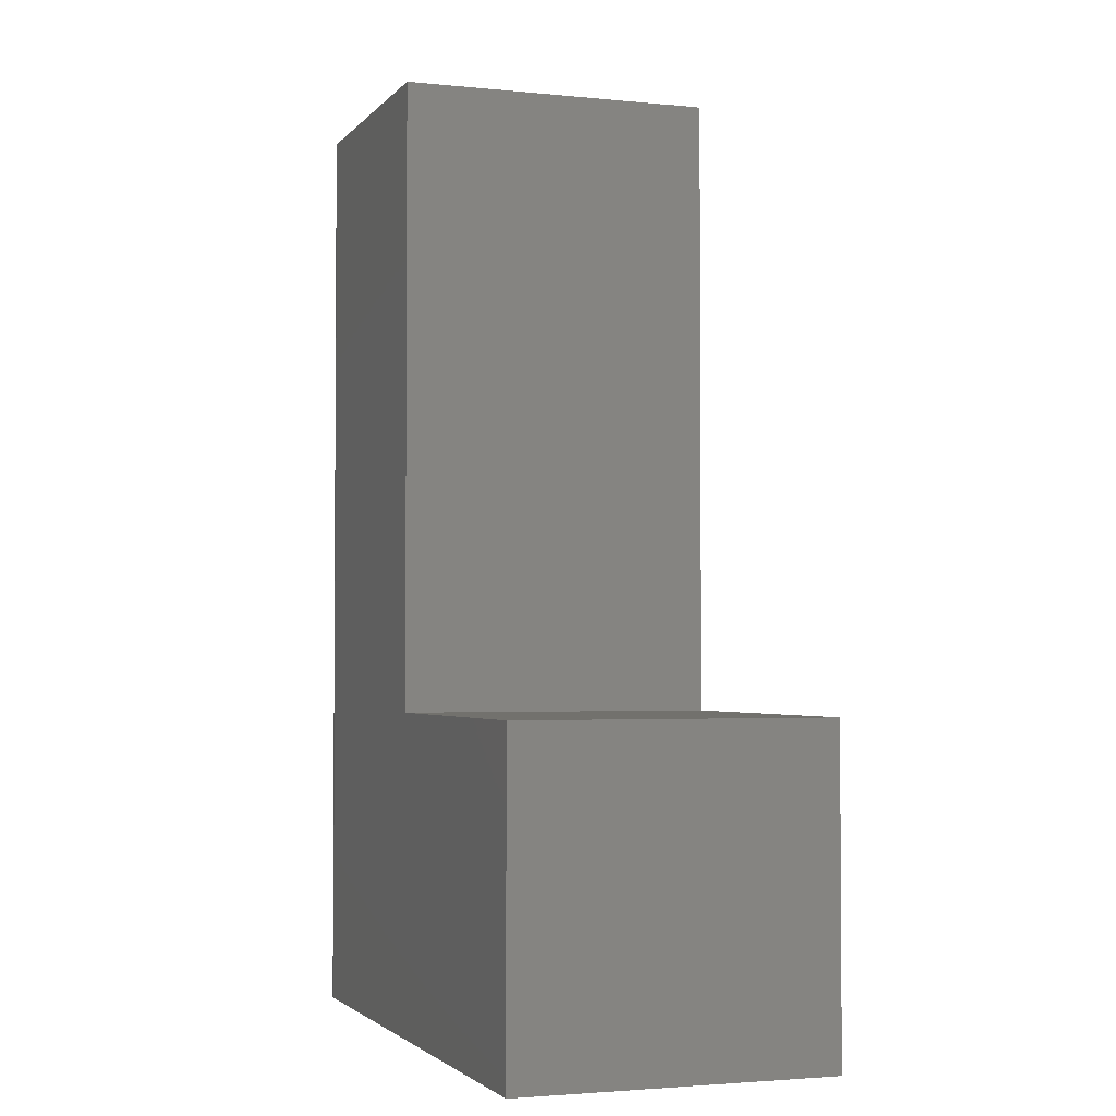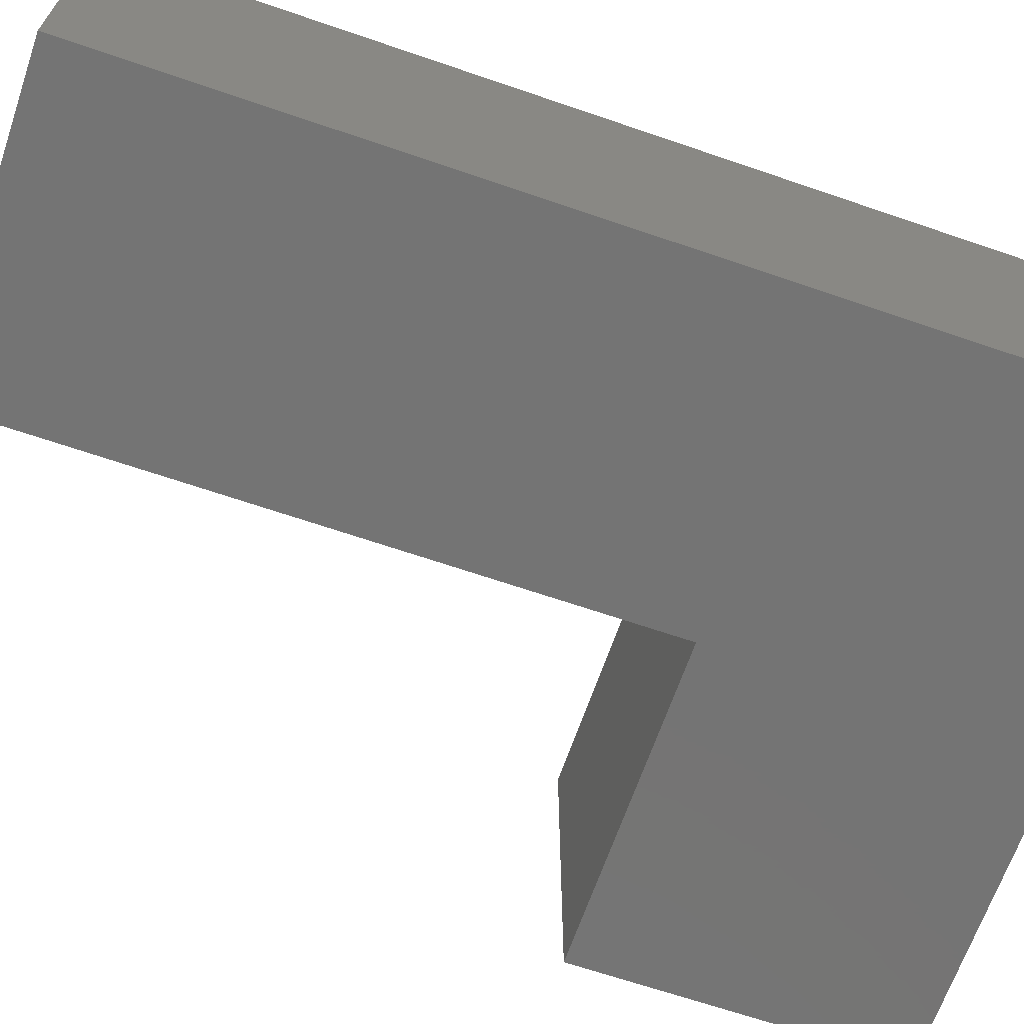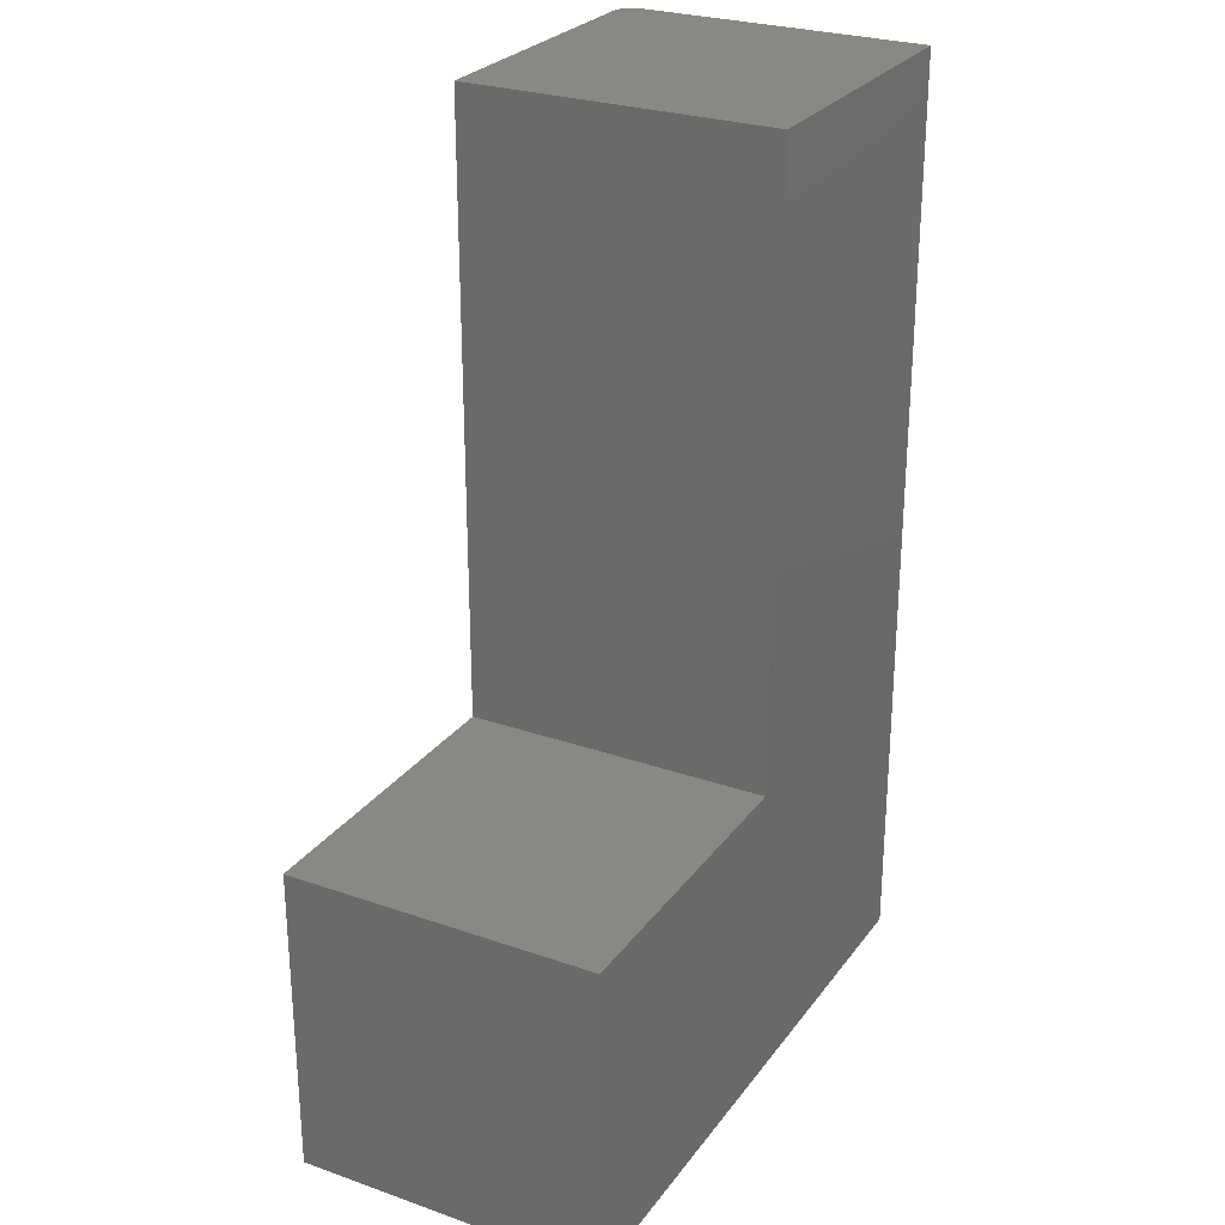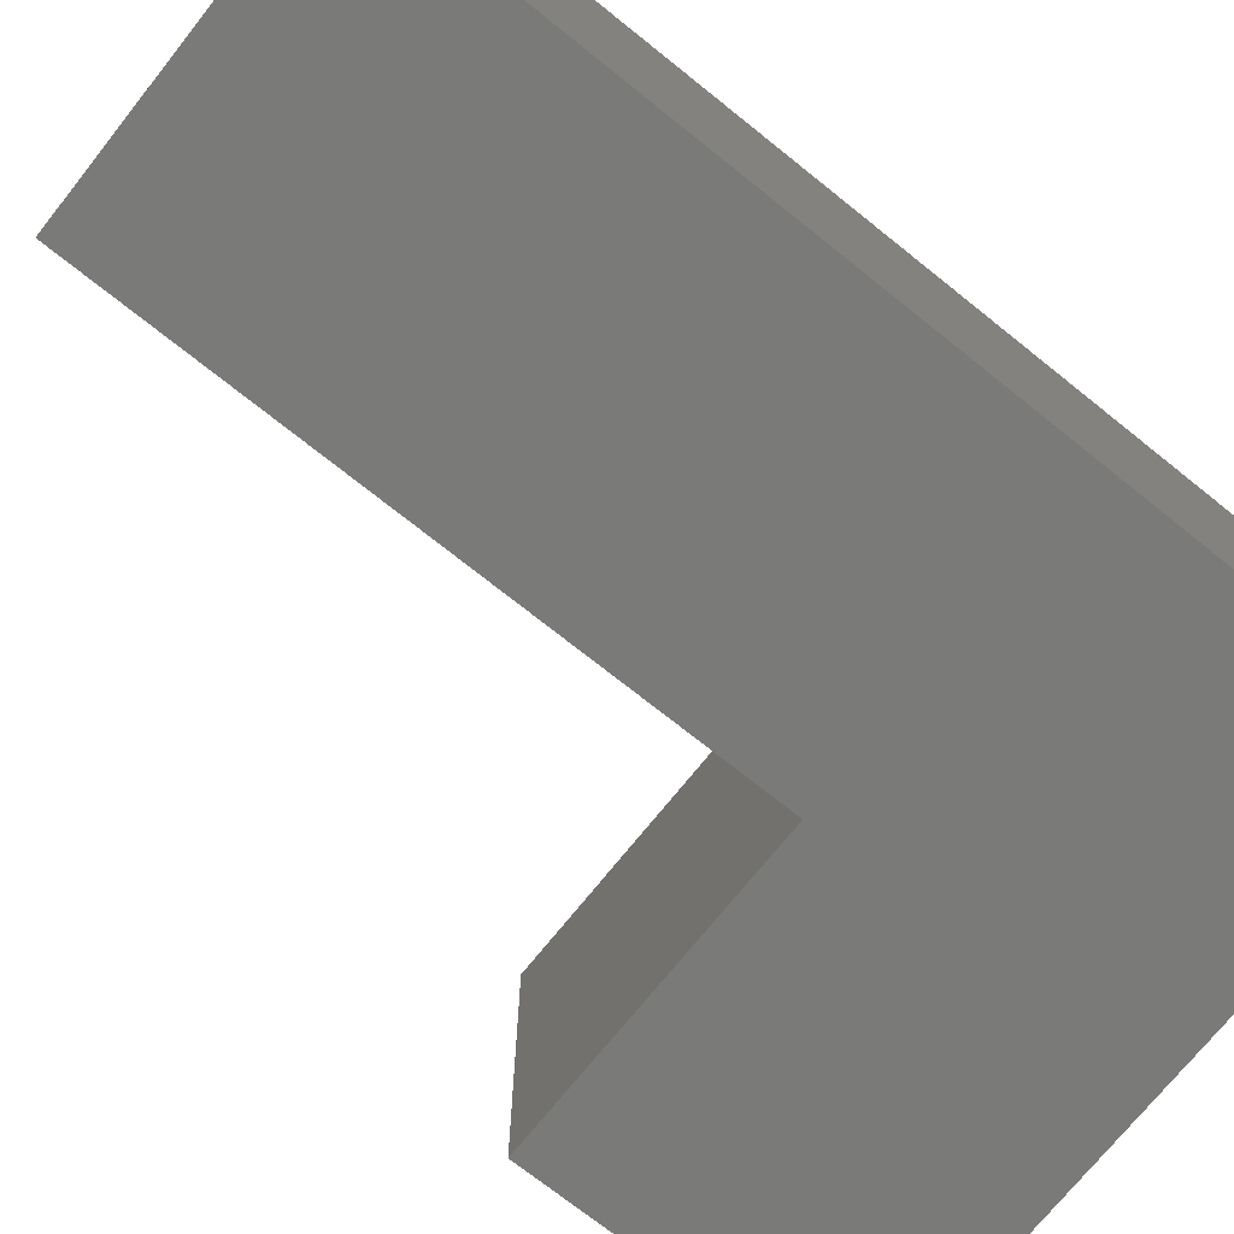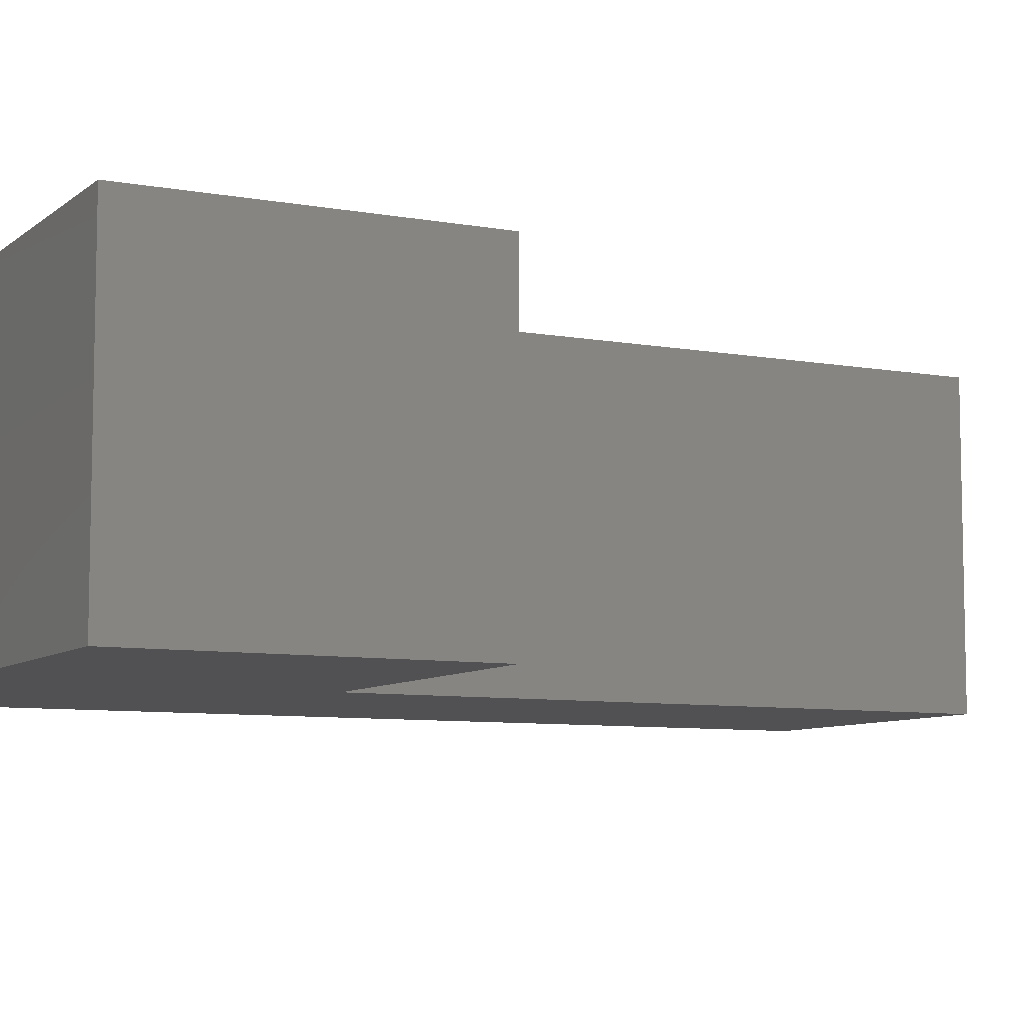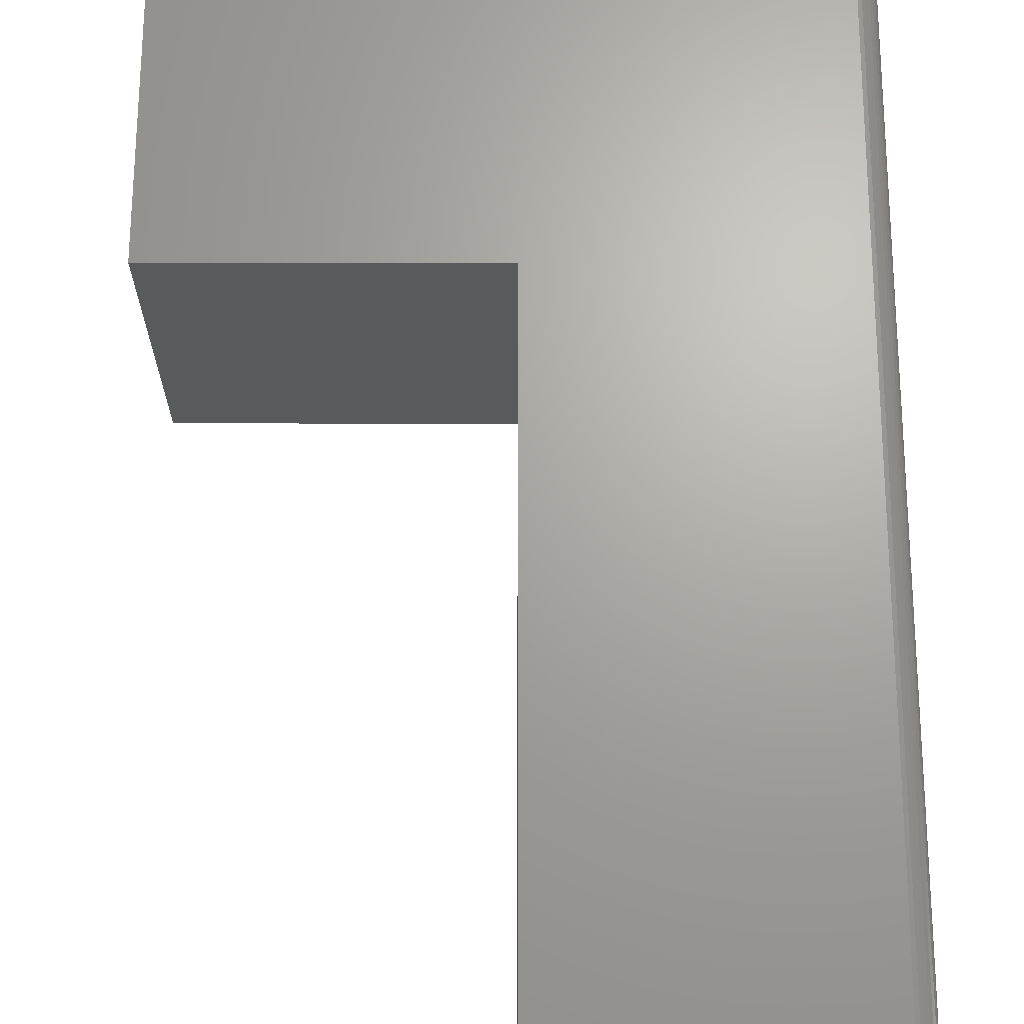
<metadata>
{"format":"stl","ext":"stl","renderer":"f3d","projection":"perspective","resolution":1024,"background":"white","views":[{"elev":-2.6,"azim":-109.5,"up":"+Z"},{"elev":-66.5,"azim":71.0,"up":"+Y"},{"elev":27.0,"azim":-61.6,"up":"+Z"},{"elev":-72.8,"azim":51.4,"up":"+Y"},{"elev":-7.9,"azim":-117.0,"up":"+Y"},{"elev":67.3,"azim":0.1,"up":"+Y"}]}
</metadata>
<code>
# stl→obj: 28 verts, 52 faces
v 0.4635 2.2e-16 0.75
v 0.4635 5.348e-17 -0.75
v 0.005263 1.946e-16 0.75
v 0.005263 8.414e-17 -0.2447
v -0.5 0 -0.75
v -0.5 5.61e-17 -0.2447
v 0.4808 -0.005267 0.75
v 0.4924 -0.01929 0.75
v 0.4895 -0.01389 0.75
v 0.4856 -0.009153 0.75
v 0.005263 -0.5 0.75
v 0.4947 -0.5 0.75
v 0.4947 -0.03125 0.75
v 0.4941 -0.02515 0.75
v 0.4754 -0.002379 0.75
v 0.4696 -0.0006005 0.75
v 0.4947 -0.5 -0.75
v 0.4947 -0.03125 -0.75
v 0.4924 -0.01929 -0.75
v 0.4941 -0.02515 -0.75
v -0.5 -0.5 -0.75
v 0.4696 -0.0006005 -0.75
v 0.4754 -0.002379 -0.75
v 0.4808 -0.005267 -0.75
v 0.4856 -0.009153 -0.75
v 0.4895 -0.01389 -0.75
v 0.005263 -0.5 -0.2447
v -0.5 -0.5 -0.2447
f 1 2 3
f 3 2 4
f 2 5 4
f 4 5 6
f 7 8 9
f 7 9 10
f 11 12 13
f 11 13 14
f 11 14 3
f 14 8 7
f 14 7 15
f 14 15 16
f 14 16 1
f 14 1 3
f 17 18 12
f 12 18 13
f 18 19 20
f 17 21 5
f 17 5 2
f 17 2 22
f 17 22 23
f 17 23 24
f 17 24 25
f 17 25 26
f 17 26 19
f 17 19 18
f 2 1 22
f 22 1 16
f 22 16 23
f 23 16 15
f 23 15 24
f 24 15 7
f 24 7 25
f 25 7 10
f 25 10 26
f 26 10 9
f 26 9 19
f 19 9 8
f 19 8 20
f 20 8 14
f 20 14 18
f 18 14 13
f 12 11 17
f 17 11 27
f 17 27 21
f 21 27 28
f 28 6 21
f 21 6 5
f 27 4 28
f 28 4 6
f 11 3 27
f 27 3 4

</code>
